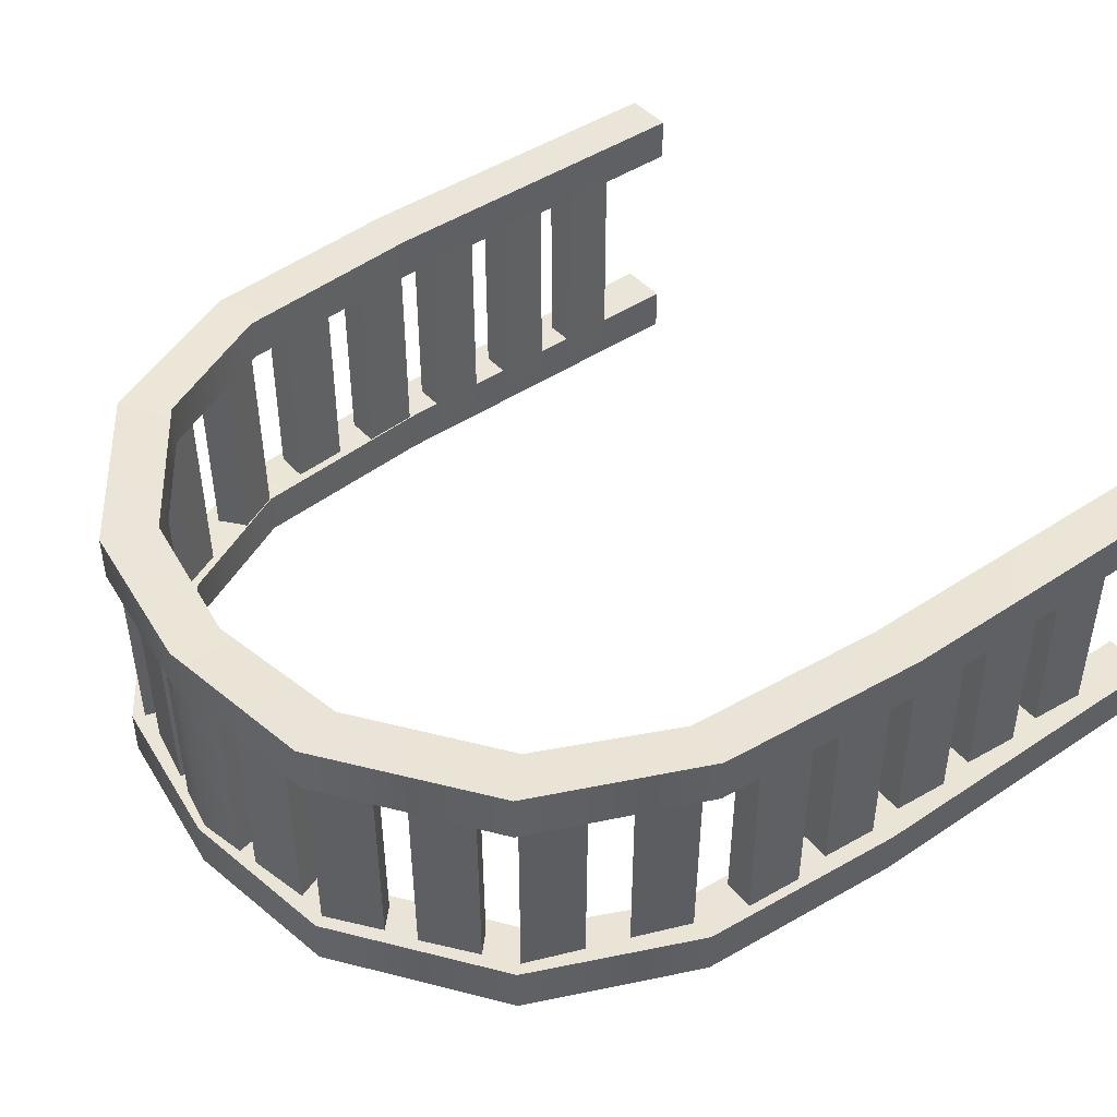
<metadata>
{"format":"obj","ext":"obj","renderer":"f3d","projection":"perspective","resolution":1024,"background":"white","views":[{"elev":44.4,"azim":52.0,"up":"+Y"}]}
</metadata>
<code>
g PalmWoodArch
v -1.657 0.7566 -0.03681
v -1.65 0.756 1.596
v -1.883 0.7575 1.573
v -1.887 0.7568 -0.03717
v -1.657 0.5502 -0.03681
v -1.65 0.5508 1.596
v -1.65 0.756 1.596
v -1.657 0.7566 -0.03681
v -1.887 0.7568 -0.03717
v -1.883 0.7575 1.573
v -1.883 0.5494 1.573
v -1.887 0.5501 -0.03717
v -1.887 0.5501 -0.03717
v -1.883 0.5494 1.573
v -1.65 0.5508 1.596
v -1.657 0.5502 -0.03681
v -1.65 0.5508 1.596
v -1.577 0.5538 2.517
v -1.577 0.7531 2.517
v -1.65 0.756 1.596
v -1.65 0.756 1.596
v -1.577 0.7531 2.517
v -1.803 0.7597 2.542
v -1.883 0.7575 1.573
v -1.883 0.7575 1.573
v -1.803 0.7597 2.542
v -1.803 0.5472 2.542
v -1.883 0.5494 1.573
v -1.883 0.5494 1.573
v -1.803 0.5472 2.542
v -1.577 0.5538 2.517
v -1.65 0.5508 1.596
v -1.803 0.7597 2.542
v -1.46 0.7617 3.295
v -1.46 0.5452 3.295
v -1.803 0.5472 2.542
v -1.803 0.5472 2.542
v -1.46 0.5452 3.295
v -1.286 0.5553 3.122
v -1.577 0.5538 2.517
v -1.577 0.5538 2.517
v -1.286 0.5553 3.122
v -1.286 0.7516 3.122
v -1.577 0.7531 2.517
v -1.577 0.7531 2.517
v -1.286 0.7516 3.122
v -1.46 0.7617 3.295
v -1.803 0.7597 2.542
v -1.286 0.5553 3.122
v -0.6638 0.5543 3.564
v -0.6638 0.7526 3.564
v -1.286 0.7516 3.122
v -1.286 0.7516 3.122
v -0.6638 0.7526 3.564
v -0.7427 0.7603 3.806
v -1.46 0.7617 3.295
v -1.46 0.7617 3.295
v -0.7427 0.7603 3.806
v -0.7427 0.5465 3.806
v -1.46 0.5452 3.295
v -1.46 0.5452 3.295
v -0.7427 0.5465 3.806
v -0.6638 0.5543 3.564
v -1.286 0.5553 3.122
v -0.6638 0.5543 3.564
v 0 0.5536 3.679
v 0 0.7532 3.679
v -0.6638 0.7526 3.564
v -0.6638 0.7526 3.564
v 0 0.7532 3.679
v 0 0.7602 3.915
v -0.7427 0.7603 3.806
v -0.7427 0.7603 3.806
v 0 0.7602 3.915
v 0 0.5467 3.915
v -0.7427 0.5465 3.806
v -0.7427 0.5465 3.806
v 0 0.5467 3.915
v 0 0.5536 3.679
v -0.6638 0.5543 3.564
v -1.803 0.5902 1.193
v -1.8 -0.4742 1.192
v -1.653 -0.4769 1.191
v -1.656 0.5875 1.191
v -0.3242 0.5418 3.687
v -0.3213 -0.4317 3.675
v -0.3038 -0.4363 3.819
v -0.3031 0.5373 3.828
v -1.587 0.5408 2.529
v -1.576 -0.4327 2.523
v -1.488 -0.4317 2.714
v -1.499 0.5418 2.718
v -1.712 0.5385 2.555
v -1.701 -0.435 2.551
v -1.576 -0.4327 2.523
v -1.587 0.5408 2.529
v -1.604 0.5373 2.814
v -1.597 -0.4363 2.808
v -1.701 -0.435 2.551
v -1.712 0.5385 2.555
v -1.499 0.5418 2.718
v -1.488 -0.4317 2.714
v -1.597 -0.4363 2.808
v -1.604 0.5373 2.814
v -1.803 0.5902 2.052
v -1.8 -0.4742 2.051
v -1.653 -0.4769 2.05
v -1.656 0.5875 2.05
v -1.777 0.5841 2.314
v -1.78 -0.4803 2.309
v -1.8 -0.4742 2.051
v -1.803 0.5902 2.052
v -1.632 0.5954 2.3
v -1.634 -0.4691 2.306
v -1.78 -0.4803 2.309
v -1.777 0.5841 2.314
v -1.656 0.5875 2.05
v -1.653 -0.4769 2.05
v -1.634 -0.4691 2.306
v -1.632 0.5954 2.3
v -1.412 0.5408 2.968
v -1.402 -0.4327 2.962
v -1.313 -0.4317 3.153
v -1.324 0.5418 3.157
v -1.537 0.5385 2.994
v -1.526 -0.435 2.99
v -1.402 -0.4327 2.962
v -1.412 0.5408 2.968
v -1.43 0.5373 3.253
v -1.422 -0.4363 3.247
v -1.526 -0.435 2.99
v -1.537 0.5385 2.994
v -1.324 0.5418 3.157
v -1.313 -0.4317 3.153
v -1.422 -0.4363 3.247
v -1.43 0.5373 3.253
v -1.803 0.5902 1.62
v -1.8 -0.4742 1.62
v -1.653 -0.4769 1.618
v -1.656 0.5875 1.618
v -1.777 0.5841 1.882
v -1.78 -0.4803 1.878
v -1.8 -0.4742 1.62
v -1.803 0.5902 1.62
v -1.632 0.5954 1.868
v -1.634 -0.4691 1.874
v -1.78 -0.4803 1.878
v -1.777 0.5841 1.882
v -1.656 0.5875 1.618
v -1.653 -0.4769 1.618
v -1.634 -0.4691 1.874
v -1.632 0.5954 1.868
v -1.777 0.5841 1.455
v -1.78 -0.4803 1.45
v -1.8 -0.4742 1.192
v -1.803 0.5902 1.193
v -1.632 0.5954 1.441
v -1.634 -0.4691 1.447
v -1.78 -0.4803 1.45
v -1.777 0.5841 1.455
v -1.656 0.5875 1.191
v -1.653 -0.4769 1.191
v -1.634 -0.4691 1.447
v -1.632 0.5954 1.441
v -1.803 0.5902 0.7615
v -1.8 -0.4742 0.7607
v -1.653 -0.4769 0.7595
v -1.656 0.5875 0.7594
v -1.777 0.5841 1.023
v -1.78 -0.4803 1.019
v -1.8 -0.4742 0.7607
v -1.803 0.5902 0.7615
v -1.632 0.5954 1.009
v -1.634 -0.4691 1.015
v -1.78 -0.4803 1.019
v -1.777 0.5841 1.023
v -1.656 0.5875 0.7594
v -1.653 -0.4769 0.7595
v -1.634 -0.4691 1.015
v -1.632 0.5954 1.009
v -1.803 0.5902 0.3361
v -1.8 -0.4742 0.3353
v -1.653 -0.4769 0.3341
v -1.656 0.5875 0.334
v -1.777 0.5841 0.5979
v -1.78 -0.4803 0.5932
v -1.8 -0.4742 0.3353
v -1.803 0.5902 0.3361
v -1.632 0.5954 0.5841
v -1.634 -0.4691 0.5896
v -1.78 -0.4803 0.5932
v -1.777 0.5841 0.5979
v -1.656 0.5875 0.334
v -1.653 -0.4769 0.3341
v -1.634 -0.4691 0.5896
v -1.632 0.5954 0.5841
v -1.027 0.5418 3.383
v -1.019 -0.4317 3.373
v -1.064 -0.4363 3.511
v -1.067 0.5373 3.52
v -1.067 0.5373 3.52
v -1.064 -0.4363 3.511
v -1.287 -0.435 3.345
v -1.294 0.5385 3.354
v -1.294 0.5385 3.354
v -1.287 -0.435 3.345
v -1.194 -0.4327 3.256
v -1.201 0.5408 3.267
v -1.201 0.5408 3.267
v -1.194 -0.4327 3.256
v -1.019 -0.4317 3.373
v -1.027 0.5418 3.383
v -0.6769 0.5418 3.628
v -0.6694 -0.4317 3.618
v -0.714 -0.4363 3.756
v -0.7174 0.5373 3.765
v -0.7174 0.5373 3.765
v -0.714 -0.4363 3.756
v -0.9366 -0.435 3.59
v -0.9435 0.5385 3.599
v -0.9435 0.5385 3.599
v -0.9366 -0.435 3.59
v -0.8444 -0.4327 3.501
v -0.8505 0.5408 3.512
v -0.8505 0.5408 3.512
v -0.8444 -0.4327 3.501
v -0.6694 -0.4317 3.618
v -0.6769 0.5418 3.628
v -0.3031 0.5373 3.828
v -0.3038 -0.4363 3.819
v -0.5757 -0.435 3.762
v -0.5782 0.5385 3.773
v -0.5782 0.5385 3.773
v -0.5757 -0.435 3.762
v -0.5293 -0.4327 3.643
v -0.5304 0.5408 3.655
v -0.5304 0.5408 3.655
v -0.5293 -0.4327 3.643
v -0.3213 -0.4317 3.675
v -0.3242 0.5418 3.687
v 0 0.5369 3.895
v 0 -0.4366 3.883
v -0.2105 -0.4349 3.839
v -0.2108 0.5385 3.85
v -0.2108 0.5385 3.85
v -0.2105 -0.4349 3.839
v -0.1855 -0.4327 3.714
v -0.1844 0.5408 3.726
v -0.1844 0.5408 3.726
v -0.1855 -0.4327 3.714
v 0 -0.4315 3.703
v 0 0.5419 3.715
v -1.657 -0.3509 -0.03681
v -1.65 -0.3515 1.596
v -1.883 -0.3501 1.573
v -1.887 -0.3508 -0.03717
v -1.657 -0.5573 -0.03681
v -1.65 -0.5567 1.596
v -1.65 -0.3515 1.596
v -1.657 -0.3509 -0.03681
v -1.887 -0.3508 -0.03717
v -1.883 -0.3501 1.573
v -1.883 -0.5581 1.573
v -1.887 -0.5575 -0.03717
v -1.887 -0.5575 -0.03717
v -1.883 -0.5581 1.573
v -1.65 -0.5567 1.596
v -1.657 -0.5573 -0.03681
v -1.65 -0.5567 1.596
v -1.577 -0.5537 2.517
v -1.577 -0.3545 2.517
v -1.65 -0.3515 1.596
v -1.65 -0.3515 1.596
v -1.577 -0.3545 2.517
v -1.803 -0.3479 2.542
v -1.883 -0.3501 1.573
v -1.883 -0.3501 1.573
v -1.803 -0.3479 2.542
v -1.803 -0.5603 2.542
v -1.883 -0.5581 1.573
v -1.883 -0.5581 1.573
v -1.803 -0.5603 2.542
v -1.577 -0.5537 2.517
v -1.65 -0.5567 1.596
v -1.803 -0.3479 2.542
v -1.46 -0.3458 3.295
v -1.46 -0.5624 3.295
v -1.803 -0.5603 2.542
v -1.803 -0.5603 2.542
v -1.46 -0.5624 3.295
v -1.286 -0.5523 3.122
v -1.577 -0.5537 2.517
v -1.577 -0.5537 2.517
v -1.286 -0.5523 3.122
v -1.286 -0.356 3.122
v -1.577 -0.3545 2.517
v -1.577 -0.3545 2.517
v -1.286 -0.356 3.122
v -1.46 -0.3458 3.295
v -1.803 -0.3479 2.542
v -1.286 -0.5523 3.122
v -0.6638 -0.5533 3.564
v -0.6638 -0.3549 3.564
v -1.286 -0.356 3.122
v -1.286 -0.356 3.122
v -0.6638 -0.3549 3.564
v -0.7427 -0.3472 3.806
v -1.46 -0.3458 3.295
v -1.46 -0.3458 3.295
v -0.7427 -0.3472 3.806
v -0.7427 -0.561 3.806
v -1.46 -0.5624 3.295
v -1.46 -0.5624 3.295
v -0.7427 -0.561 3.806
v -0.6638 -0.5533 3.564
v -1.286 -0.5523 3.122
v -0.6638 -0.5533 3.564
v 0 -0.5539 3.679
v 0 -0.3543 3.679
v -0.6638 -0.3549 3.564
v -0.6638 -0.3549 3.564
v 0 -0.3543 3.679
v 0 -0.3473 3.915
v -0.7427 -0.3472 3.806
v -0.7427 -0.3472 3.806
v 0 -0.3473 3.915
v 0 -0.5609 3.915
v -0.7427 -0.561 3.806
v -0.7427 -0.561 3.806
v 0 -0.5609 3.915
v 0 -0.5539 3.679
v -0.6638 -0.5533 3.564
v 1.657 0.7566 -0.03681
v 1.887 0.7568 -0.03717
v 1.883 0.7575 1.573
v 1.65 0.756 1.596
v 1.657 0.5502 -0.03681
v 1.657 0.7566 -0.03681
v 1.65 0.756 1.596
v 1.65 0.5508 1.596
v 1.887 0.7568 -0.03717
v 1.887 0.5501 -0.03717
v 1.883 0.5494 1.573
v 1.883 0.7575 1.573
v 1.887 0.5501 -0.03717
v 1.657 0.5502 -0.03681
v 1.65 0.5508 1.596
v 1.883 0.5494 1.573
v 1.65 0.5508 1.596
v 1.65 0.756 1.596
v 1.577 0.7531 2.517
v 1.577 0.5538 2.517
v 1.65 0.756 1.596
v 1.883 0.7575 1.573
v 1.803 0.7597 2.542
v 1.577 0.7531 2.517
v 1.883 0.7575 1.573
v 1.883 0.5494 1.573
v 1.803 0.5472 2.542
v 1.803 0.7597 2.542
v 1.883 0.5494 1.573
v 1.65 0.5508 1.596
v 1.577 0.5538 2.517
v 1.803 0.5472 2.542
v 1.803 0.7597 2.542
v 1.803 0.5472 2.542
v 1.46 0.5452 3.295
v 1.46 0.7617 3.295
v 1.803 0.5472 2.542
v 1.577 0.5538 2.517
v 1.286 0.5553 3.122
v 1.46 0.5452 3.295
v 1.577 0.5538 2.517
v 1.577 0.7531 2.517
v 1.286 0.7516 3.122
v 1.286 0.5553 3.122
v 1.577 0.7531 2.517
v 1.803 0.7597 2.542
v 1.46 0.7617 3.295
v 1.286 0.7516 3.122
v 1.286 0.5553 3.122
v 1.286 0.7516 3.122
v 0.6638 0.7526 3.564
v 0.6638 0.5543 3.564
v 1.286 0.7516 3.122
v 1.46 0.7617 3.295
v 0.7427 0.7603 3.806
v 0.6638 0.7526 3.564
v 1.46 0.7617 3.295
v 1.46 0.5452 3.295
v 0.7427 0.5465 3.806
v 0.7427 0.7603 3.806
v 1.46 0.5452 3.295
v 1.286 0.5553 3.122
v 0.6638 0.5543 3.564
v 0.7427 0.5465 3.806
v 0.6638 0.5543 3.564
v 0.6638 0.7526 3.564
v 0 0.7532 3.679
v 0 0.5536 3.679
v 0.6638 0.7526 3.564
v 0.7427 0.7603 3.806
v 0 0.7602 3.915
v 0 0.7532 3.679
v 0.7427 0.7603 3.806
v 0.7427 0.5465 3.806
v 0 0.5467 3.915
v 0 0.7602 3.915
v 0.7427 0.5465 3.806
v 0.6638 0.5543 3.564
v 0 0.5536 3.679
v 0 0.5467 3.915
v 1.803 0.5902 1.193
v 1.656 0.5875 1.191
v 1.653 -0.4769 1.191
v 1.8 -0.4742 1.192
v 0.3242 0.5418 3.687
v 0.3031 0.5373 3.828
v 0.3038 -0.4363 3.819
v 0.3213 -0.4317 3.675
v 1.587 0.5408 2.529
v 1.499 0.5418 2.718
v 1.488 -0.4317 2.714
v 1.576 -0.4327 2.523
v 1.712 0.5385 2.555
v 1.587 0.5408 2.529
v 1.576 -0.4327 2.523
v 1.701 -0.435 2.551
v 1.604 0.5373 2.814
v 1.712 0.5385 2.555
v 1.701 -0.435 2.551
v 1.597 -0.4363 2.808
v 1.499 0.5418 2.718
v 1.604 0.5373 2.814
v 1.597 -0.4363 2.808
v 1.488 -0.4317 2.714
v 1.803 0.5902 2.052
v 1.656 0.5875 2.05
v 1.653 -0.4769 2.05
v 1.8 -0.4742 2.051
v 1.777 0.5841 2.314
v 1.803 0.5902 2.052
v 1.8 -0.4742 2.051
v 1.78 -0.4803 2.309
v 1.632 0.5954 2.3
v 1.777 0.5841 2.314
v 1.78 -0.4803 2.309
v 1.634 -0.4691 2.306
v 1.656 0.5875 2.05
v 1.632 0.5954 2.3
v 1.634 -0.4691 2.306
v 1.653 -0.4769 2.05
v 1.412 0.5408 2.968
v 1.324 0.5418 3.157
v 1.313 -0.4317 3.153
v 1.402 -0.4327 2.962
v 1.537 0.5385 2.994
v 1.412 0.5408 2.968
v 1.402 -0.4327 2.962
v 1.526 -0.435 2.99
v 1.43 0.5373 3.253
v 1.537 0.5385 2.994
v 1.526 -0.435 2.99
v 1.422 -0.4363 3.247
v 1.324 0.5418 3.157
v 1.43 0.5373 3.253
v 1.422 -0.4363 3.247
v 1.313 -0.4317 3.153
v 1.803 0.5902 1.62
v 1.656 0.5875 1.618
v 1.653 -0.4769 1.618
v 1.8 -0.4742 1.62
v 1.777 0.5841 1.882
v 1.803 0.5902 1.62
v 1.8 -0.4742 1.62
v 1.78 -0.4803 1.878
v 1.632 0.5954 1.868
v 1.777 0.5841 1.882
v 1.78 -0.4803 1.878
v 1.634 -0.4691 1.874
v 1.656 0.5875 1.618
v 1.632 0.5954 1.868
v 1.634 -0.4691 1.874
v 1.653 -0.4769 1.618
v 1.777 0.5841 1.455
v 1.803 0.5902 1.193
v 1.8 -0.4742 1.192
v 1.78 -0.4803 1.45
v 1.632 0.5954 1.441
v 1.777 0.5841 1.455
v 1.78 -0.4803 1.45
v 1.634 -0.4691 1.447
v 1.656 0.5875 1.191
v 1.632 0.5954 1.441
v 1.634 -0.4691 1.447
v 1.653 -0.4769 1.191
v 1.803 0.5902 0.7615
v 1.656 0.5875 0.7594
v 1.653 -0.4769 0.7595
v 1.8 -0.4742 0.7607
v 1.777 0.5841 1.023
v 1.803 0.5902 0.7615
v 1.8 -0.4742 0.7607
v 1.78 -0.4803 1.019
v 1.632 0.5954 1.009
v 1.777 0.5841 1.023
v 1.78 -0.4803 1.019
v 1.634 -0.4691 1.015
v 1.656 0.5875 0.7594
v 1.632 0.5954 1.009
v 1.634 -0.4691 1.015
v 1.653 -0.4769 0.7595
v 1.803 0.5902 0.3361
v 1.656 0.5875 0.334
v 1.653 -0.4769 0.3341
v 1.8 -0.4742 0.3353
v 1.777 0.5841 0.5979
v 1.803 0.5902 0.3361
v 1.8 -0.4742 0.3353
v 1.78 -0.4803 0.5932
v 1.632 0.5954 0.5841
v 1.777 0.5841 0.5979
v 1.78 -0.4803 0.5932
v 1.634 -0.4691 0.5896
v 1.656 0.5875 0.334
v 1.632 0.5954 0.5841
v 1.634 -0.4691 0.5896
v 1.653 -0.4769 0.3341
v 1.027 0.5418 3.383
v 1.067 0.5373 3.52
v 1.064 -0.4363 3.511
v 1.019 -0.4317 3.373
v 1.067 0.5373 3.52
v 1.294 0.5385 3.354
v 1.287 -0.435 3.345
v 1.064 -0.4363 3.511
v 1.294 0.5385 3.354
v 1.201 0.5408 3.267
v 1.194 -0.4327 3.256
v 1.287 -0.435 3.345
v 1.201 0.5408 3.267
v 1.027 0.5418 3.383
v 1.019 -0.4317 3.373
v 1.194 -0.4327 3.256
v 0.6769 0.5418 3.628
v 0.7174 0.5373 3.765
v 0.714 -0.4363 3.756
v 0.6694 -0.4317 3.618
v 0.7174 0.5373 3.765
v 0.9435 0.5385 3.599
v 0.9366 -0.435 3.59
v 0.714 -0.4363 3.756
v 0.9435 0.5385 3.599
v 0.8505 0.5408 3.512
v 0.8444 -0.4327 3.501
v 0.9366 -0.435 3.59
v 0.8505 0.5408 3.512
v 0.6769 0.5418 3.628
v 0.6694 -0.4317 3.618
v 0.8444 -0.4327 3.501
v 0.3031 0.5373 3.828
v 0.5782 0.5385 3.773
v 0.5757 -0.435 3.762
v 0.3038 -0.4363 3.819
v 0.5782 0.5385 3.773
v 0.5304 0.5408 3.655
v 0.5293 -0.4327 3.643
v 0.5757 -0.435 3.762
v 0.5304 0.5408 3.655
v 0.3242 0.5418 3.687
v 0.3213 -0.4317 3.675
v 0.5293 -0.4327 3.643
v 0 0.5369 3.895
v 0.2108 0.5385 3.85
v 0.2105 -0.4349 3.839
v 0 -0.4366 3.883
v 0.2108 0.5385 3.85
v 0.1844 0.5408 3.726
v 0.1855 -0.4327 3.714
v 0.2105 -0.4349 3.839
v 0.1844 0.5408 3.726
v 0 0.5419 3.715
v 0 -0.4315 3.703
v 0.1855 -0.4327 3.714
v 1.657 -0.3509 -0.03681
v 1.887 -0.3508 -0.03717
v 1.883 -0.3501 1.573
v 1.65 -0.3515 1.596
v 1.657 -0.5573 -0.03681
v 1.657 -0.3509 -0.03681
v 1.65 -0.3515 1.596
v 1.65 -0.5567 1.596
v 1.887 -0.3508 -0.03717
v 1.887 -0.5575 -0.03717
v 1.883 -0.5581 1.573
v 1.883 -0.3501 1.573
v 1.887 -0.5575 -0.03717
v 1.657 -0.5573 -0.03681
v 1.65 -0.5567 1.596
v 1.883 -0.5581 1.573
v 1.65 -0.5567 1.596
v 1.65 -0.3515 1.596
v 1.577 -0.3545 2.517
v 1.577 -0.5537 2.517
v 1.65 -0.3515 1.596
v 1.883 -0.3501 1.573
v 1.803 -0.3479 2.542
v 1.577 -0.3545 2.517
v 1.883 -0.3501 1.573
v 1.883 -0.5581 1.573
v 1.803 -0.5603 2.542
v 1.803 -0.3479 2.542
v 1.883 -0.5581 1.573
v 1.65 -0.5567 1.596
v 1.577 -0.5537 2.517
v 1.803 -0.5603 2.542
v 1.803 -0.3479 2.542
v 1.803 -0.5603 2.542
v 1.46 -0.5624 3.295
v 1.46 -0.3458 3.295
v 1.803 -0.5603 2.542
v 1.577 -0.5537 2.517
v 1.286 -0.5523 3.122
v 1.46 -0.5624 3.295
v 1.577 -0.5537 2.517
v 1.577 -0.3545 2.517
v 1.286 -0.356 3.122
v 1.286 -0.5523 3.122
v 1.577 -0.3545 2.517
v 1.803 -0.3479 2.542
v 1.46 -0.3458 3.295
v 1.286 -0.356 3.122
v 1.286 -0.5523 3.122
v 1.286 -0.356 3.122
v 0.6638 -0.3549 3.564
v 0.6638 -0.5533 3.564
v 1.286 -0.356 3.122
v 1.46 -0.3458 3.295
v 0.7427 -0.3472 3.806
v 0.6638 -0.3549 3.564
v 1.46 -0.3458 3.295
v 1.46 -0.5624 3.295
v 0.7427 -0.561 3.806
v 0.7427 -0.3472 3.806
v 1.46 -0.5624 3.295
v 1.286 -0.5523 3.122
v 0.6638 -0.5533 3.564
v 0.7427 -0.561 3.806
v 0.6638 -0.5533 3.564
v 0.6638 -0.3549 3.564
v 0 -0.3543 3.679
v 0 -0.5539 3.679
v 0.6638 -0.3549 3.564
v 0.7427 -0.3472 3.806
v 0 -0.3473 3.915
v 0 -0.3543 3.679
v 0.7427 -0.3472 3.806
v 0.7427 -0.561 3.806
v 0 -0.5609 3.915
v 0 -0.3473 3.915
v 0.7427 -0.561 3.806
v 0.6638 -0.5533 3.564
v 0 -0.5539 3.679
v 0 -0.5609 3.915
g PalmWoodArch_0
f 3 2 1
f 4 3 1
f 7 6 5
f 8 7 5
f 11 10 9
f 12 11 9
f 15 14 13
f 16 15 13
f 19 18 17
f 20 19 17
f 23 22 21
f 24 23 21
f 27 26 25
f 28 27 25
f 31 30 29
f 32 31 29
f 35 34 33
f 36 35 33
f 39 38 37
f 40 39 37
f 43 42 41
f 44 43 41
f 47 46 45
f 48 47 45
f 51 50 49
f 52 51 49
f 55 54 53
f 56 55 53
f 59 58 57
f 60 59 57
f 63 62 61
f 64 63 61
f 67 66 65
f 68 67 65
f 71 70 69
f 72 71 69
f 75 74 73
f 76 75 73
f 79 78 77
f 80 79 77
f 83 82 81
f 84 83 81
f 87 86 85
f 88 87 85
f 91 90 89
f 92 91 89
f 95 94 93
f 96 95 93
f 99 98 97
f 100 99 97
f 103 102 101
f 104 103 101
f 107 106 105
f 108 107 105
f 111 110 109
f 112 111 109
f 115 114 113
f 116 115 113
f 119 118 117
f 120 119 117
f 123 122 121
f 124 123 121
f 127 126 125
f 128 127 125
f 131 130 129
f 132 131 129
f 135 134 133
f 136 135 133
f 139 138 137
f 140 139 137
f 143 142 141
f 144 143 141
f 147 146 145
f 148 147 145
f 151 150 149
f 152 151 149
f 155 154 153
f 156 155 153
f 159 158 157
f 160 159 157
f 163 162 161
f 164 163 161
f 167 166 165
f 168 167 165
f 171 170 169
f 172 171 169
f 175 174 173
f 176 175 173
f 179 178 177
f 180 179 177
f 183 182 181
f 184 183 181
f 187 186 185
f 188 187 185
f 191 190 189
f 192 191 189
f 195 194 193
f 196 195 193
f 199 198 197
f 200 199 197
f 203 202 201
f 204 203 201
f 207 206 205
f 208 207 205
f 211 210 209
f 212 211 209
f 215 214 213
f 216 215 213
f 219 218 217
f 220 219 217
f 223 222 221
f 224 223 221
f 227 226 225
f 228 227 225
f 231 230 229
f 232 231 229
f 235 234 233
f 236 235 233
f 239 238 237
f 240 239 237
f 243 242 241
f 244 243 241
f 247 246 245
f 248 247 245
f 251 250 249
f 252 251 249
f 255 254 253
f 256 255 253
f 259 258 257
f 260 259 257
f 263 262 261
f 264 263 261
f 267 266 265
f 268 267 265
f 271 270 269
f 272 271 269
f 275 274 273
f 276 275 273
f 279 278 277
f 280 279 277
f 283 282 281
f 284 283 281
f 287 286 285
f 288 287 285
f 291 290 289
f 292 291 289
f 295 294 293
f 296 295 293
f 299 298 297
f 300 299 297
f 303 302 301
f 304 303 301
f 307 306 305
f 308 307 305
f 311 310 309
f 312 311 309
f 315 314 313
f 316 315 313
f 319 318 317
f 320 319 317
f 323 322 321
f 324 323 321
f 327 326 325
f 328 327 325
f 331 330 329
f 332 331 329
f 335 334 333
f 336 335 333
f 339 338 337
f 340 339 337
f 343 342 341
f 344 343 341
f 347 346 345
f 348 347 345
f 351 350 349
f 352 351 349
f 355 354 353
f 356 355 353
f 359 358 357
f 360 359 357
f 363 362 361
f 364 363 361
f 367 366 365
f 368 367 365
f 371 370 369
f 372 371 369
f 375 374 373
f 376 375 373
f 379 378 377
f 380 379 377
f 383 382 381
f 384 383 381
f 387 386 385
f 388 387 385
f 391 390 389
f 392 391 389
f 395 394 393
f 396 395 393
f 399 398 397
f 400 399 397
f 403 402 401
f 404 403 401
f 407 406 405
f 408 407 405
f 411 410 409
f 412 411 409
f 415 414 413
f 416 415 413
f 419 418 417
f 420 419 417
f 423 422 421
f 424 423 421
f 427 426 425
f 428 427 425
f 431 430 429
f 432 431 429
f 435 434 433
f 436 435 433
f 439 438 437
f 440 439 437
f 443 442 441
f 444 443 441
f 447 446 445
f 448 447 445
f 451 450 449
f 452 451 449
f 455 454 453
f 456 455 453
f 459 458 457
f 460 459 457
f 463 462 461
f 464 463 461
f 467 466 465
f 468 467 465
f 471 470 469
f 472 471 469
f 475 474 473
f 476 475 473
f 479 478 477
f 480 479 477
f 483 482 481
f 484 483 481
f 487 486 485
f 488 487 485
f 491 490 489
f 492 491 489
f 495 494 493
f 496 495 493
f 499 498 497
f 500 499 497
f 503 502 501
f 504 503 501
f 507 506 505
f 508 507 505
f 511 510 509
f 512 511 509
f 515 514 513
f 516 515 513
f 519 518 517
f 520 519 517
f 523 522 521
f 524 523 521
f 527 526 525
f 528 527 525
f 531 530 529
f 532 531 529
f 535 534 533
f 536 535 533
f 539 538 537
f 540 539 537
f 543 542 541
f 544 543 541
f 547 546 545
f 548 547 545
f 551 550 549
f 552 551 549
f 555 554 553
f 556 555 553
f 559 558 557
f 560 559 557
f 563 562 561
f 564 563 561
f 567 566 565
f 568 567 565
f 571 570 569
f 572 571 569
f 575 574 573
f 576 575 573
f 579 578 577
f 580 579 577
f 583 582 581
f 584 583 581
f 587 586 585
f 588 587 585
f 591 590 589
f 592 591 589
f 595 594 593
f 596 595 593
f 599 598 597
f 600 599 597
f 603 602 601
f 604 603 601
f 607 606 605
f 608 607 605
f 611 610 609
f 612 611 609
f 615 614 613
f 616 615 613
f 619 618 617
f 620 619 617
f 623 622 621
f 624 623 621
f 627 626 625
f 628 627 625
f 631 630 629
f 632 631 629
f 635 634 633
f 636 635 633
f 639 638 637
f 640 639 637
f 643 642 641
f 644 643 641
f 647 646 645
f 648 647 645
f 651 650 649
f 652 651 649
f 655 654 653
f 656 655 653
f 659 658 657
f 660 659 657
f 663 662 661
f 664 663 661

</code>
